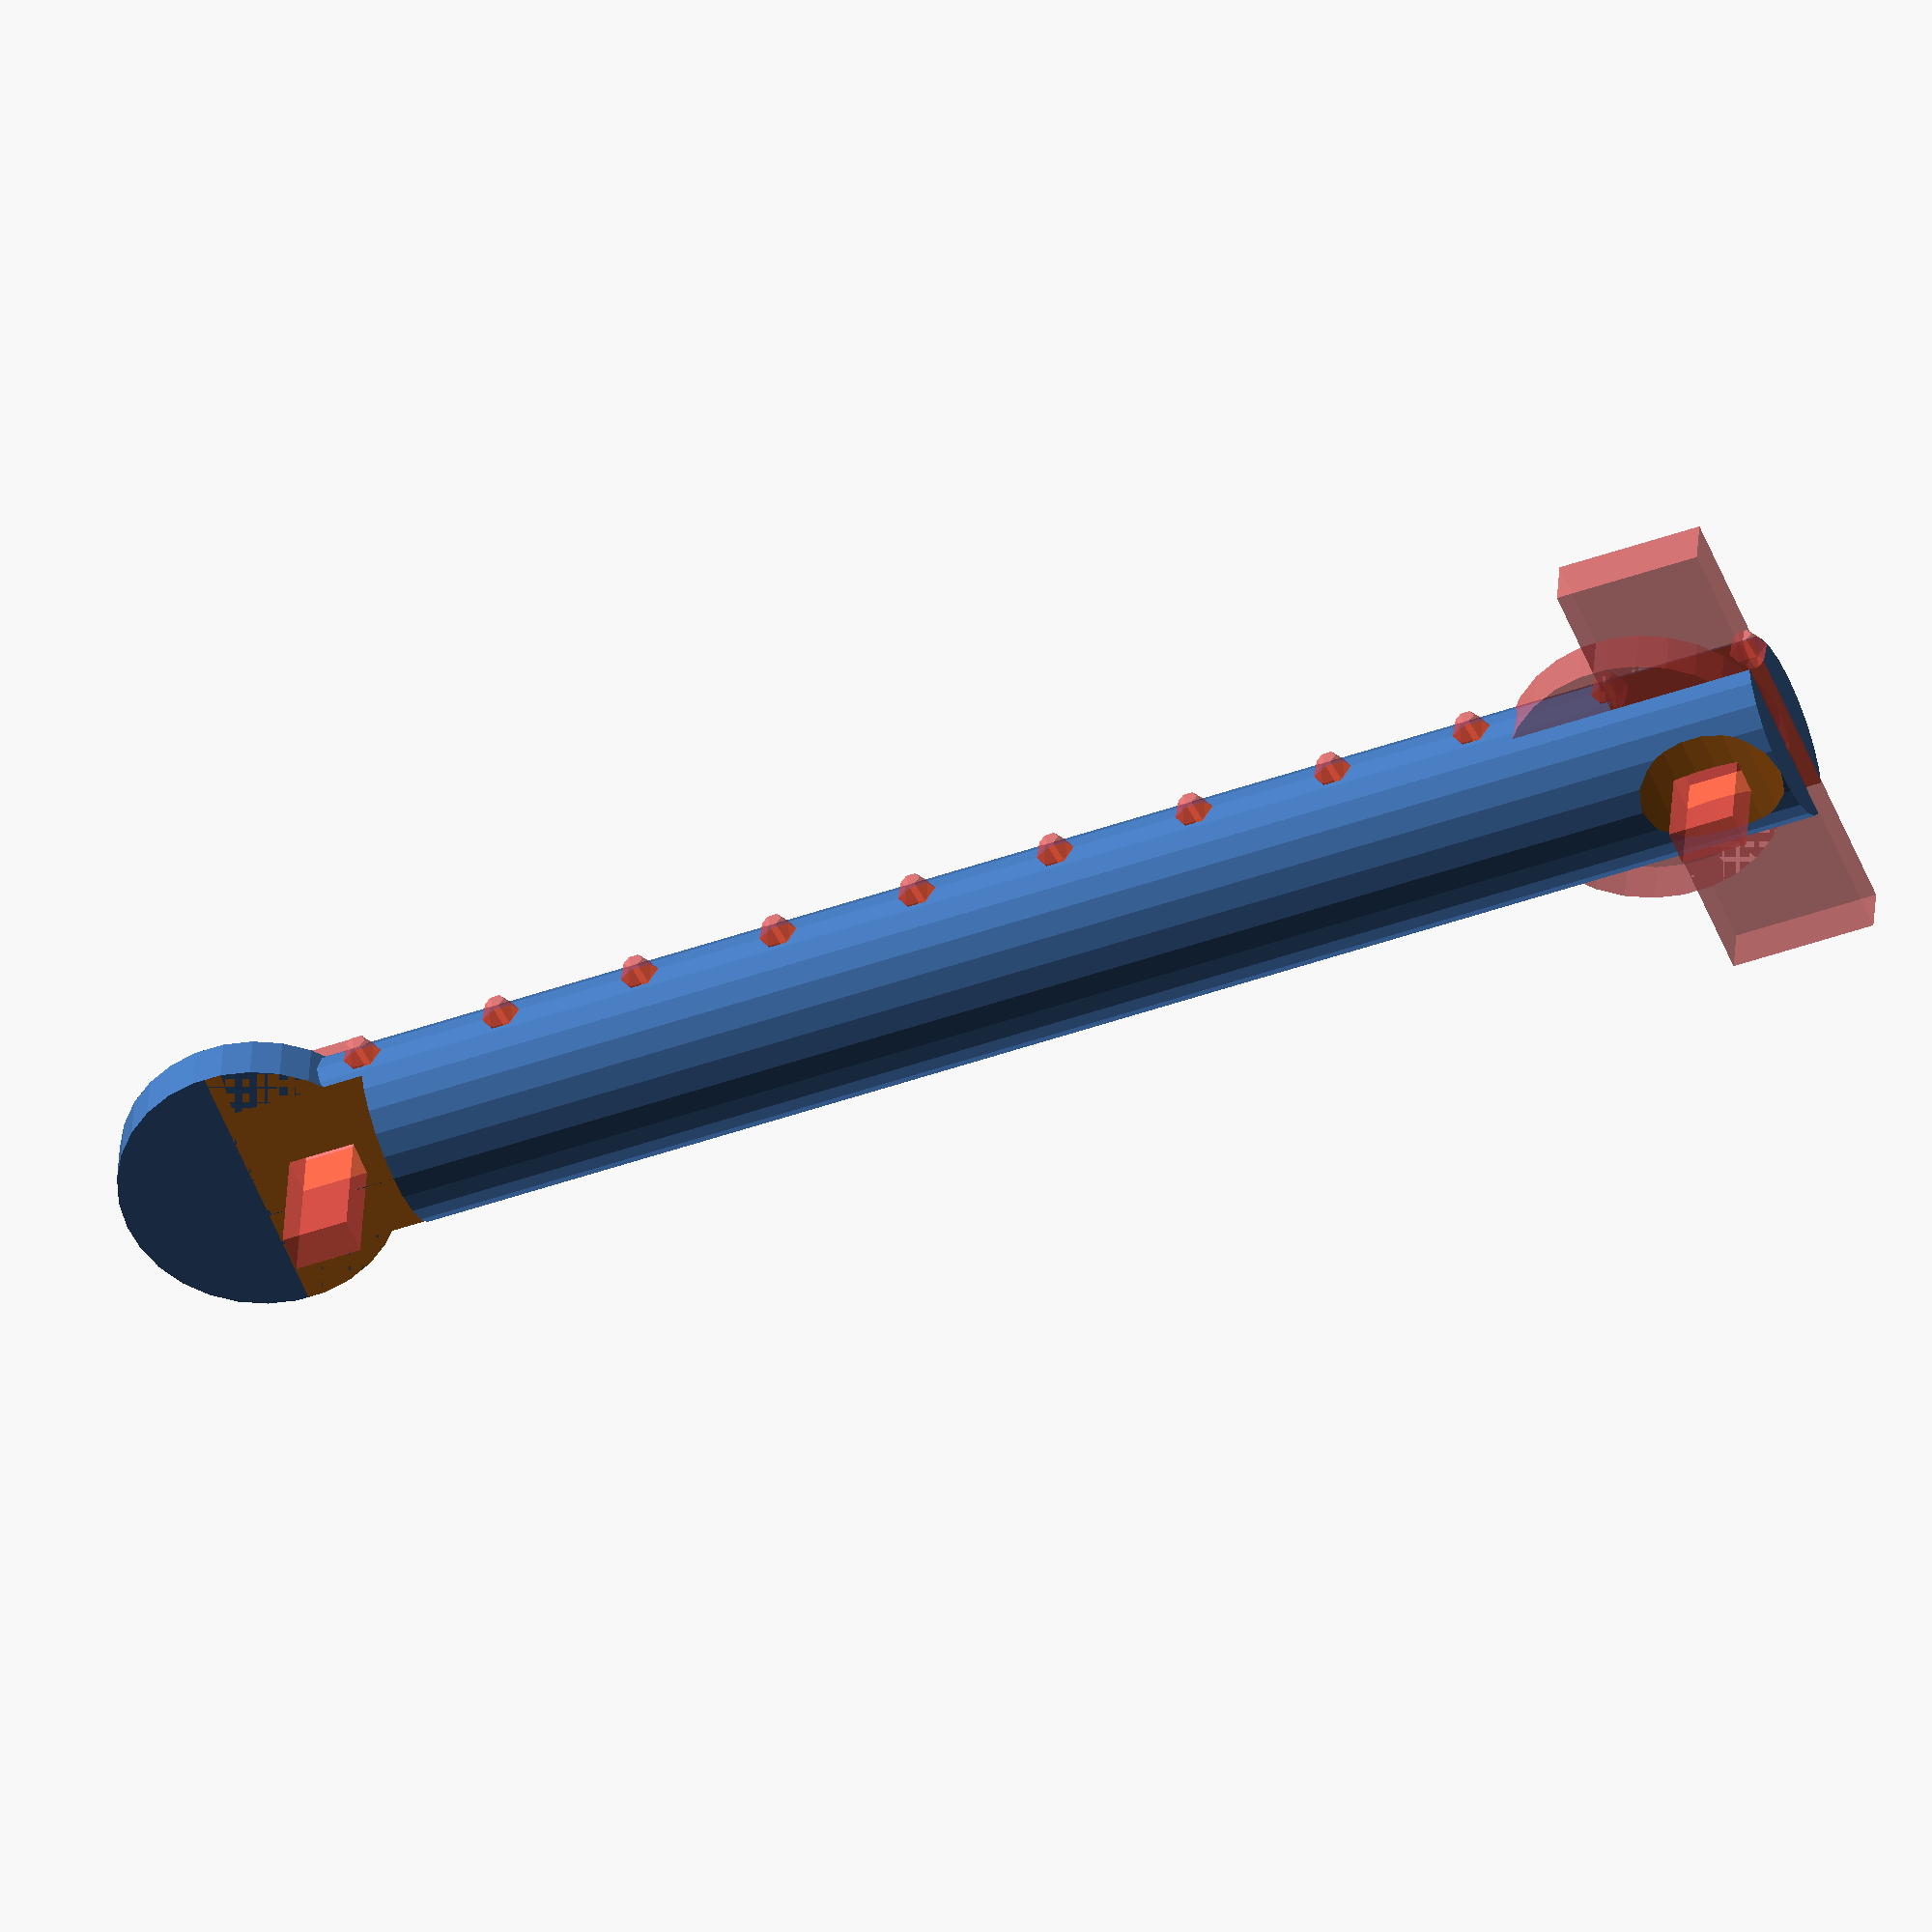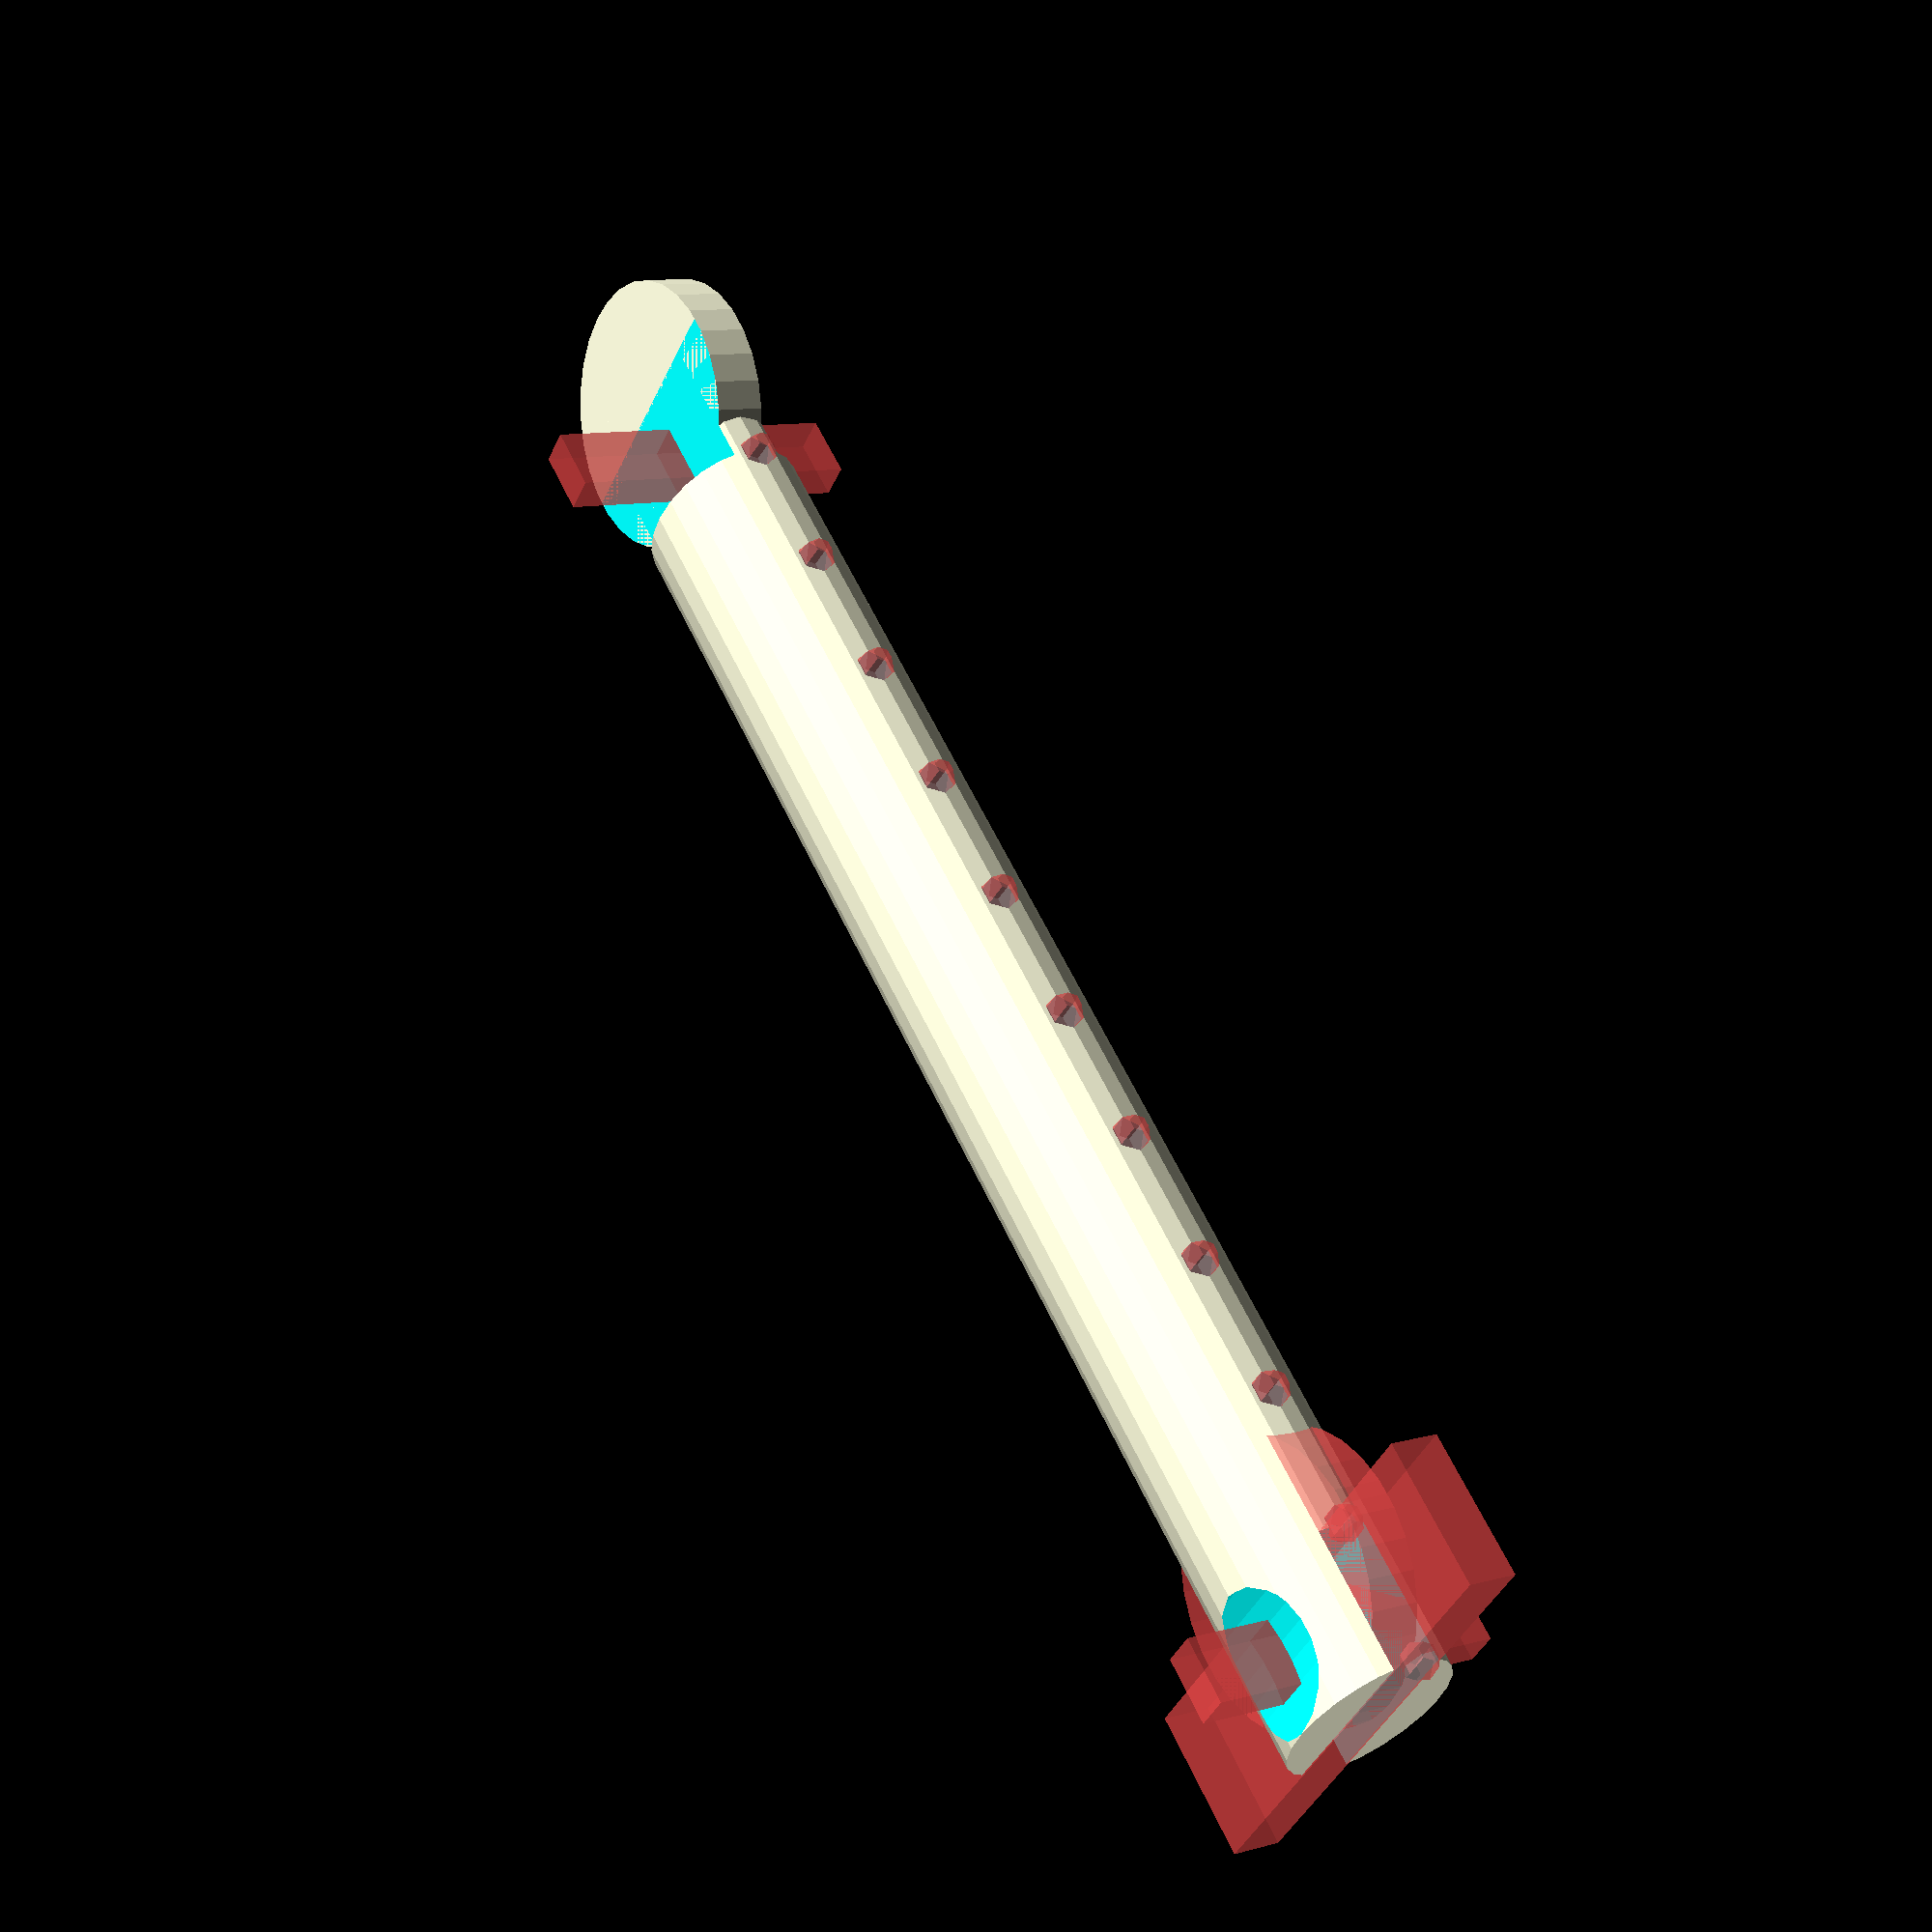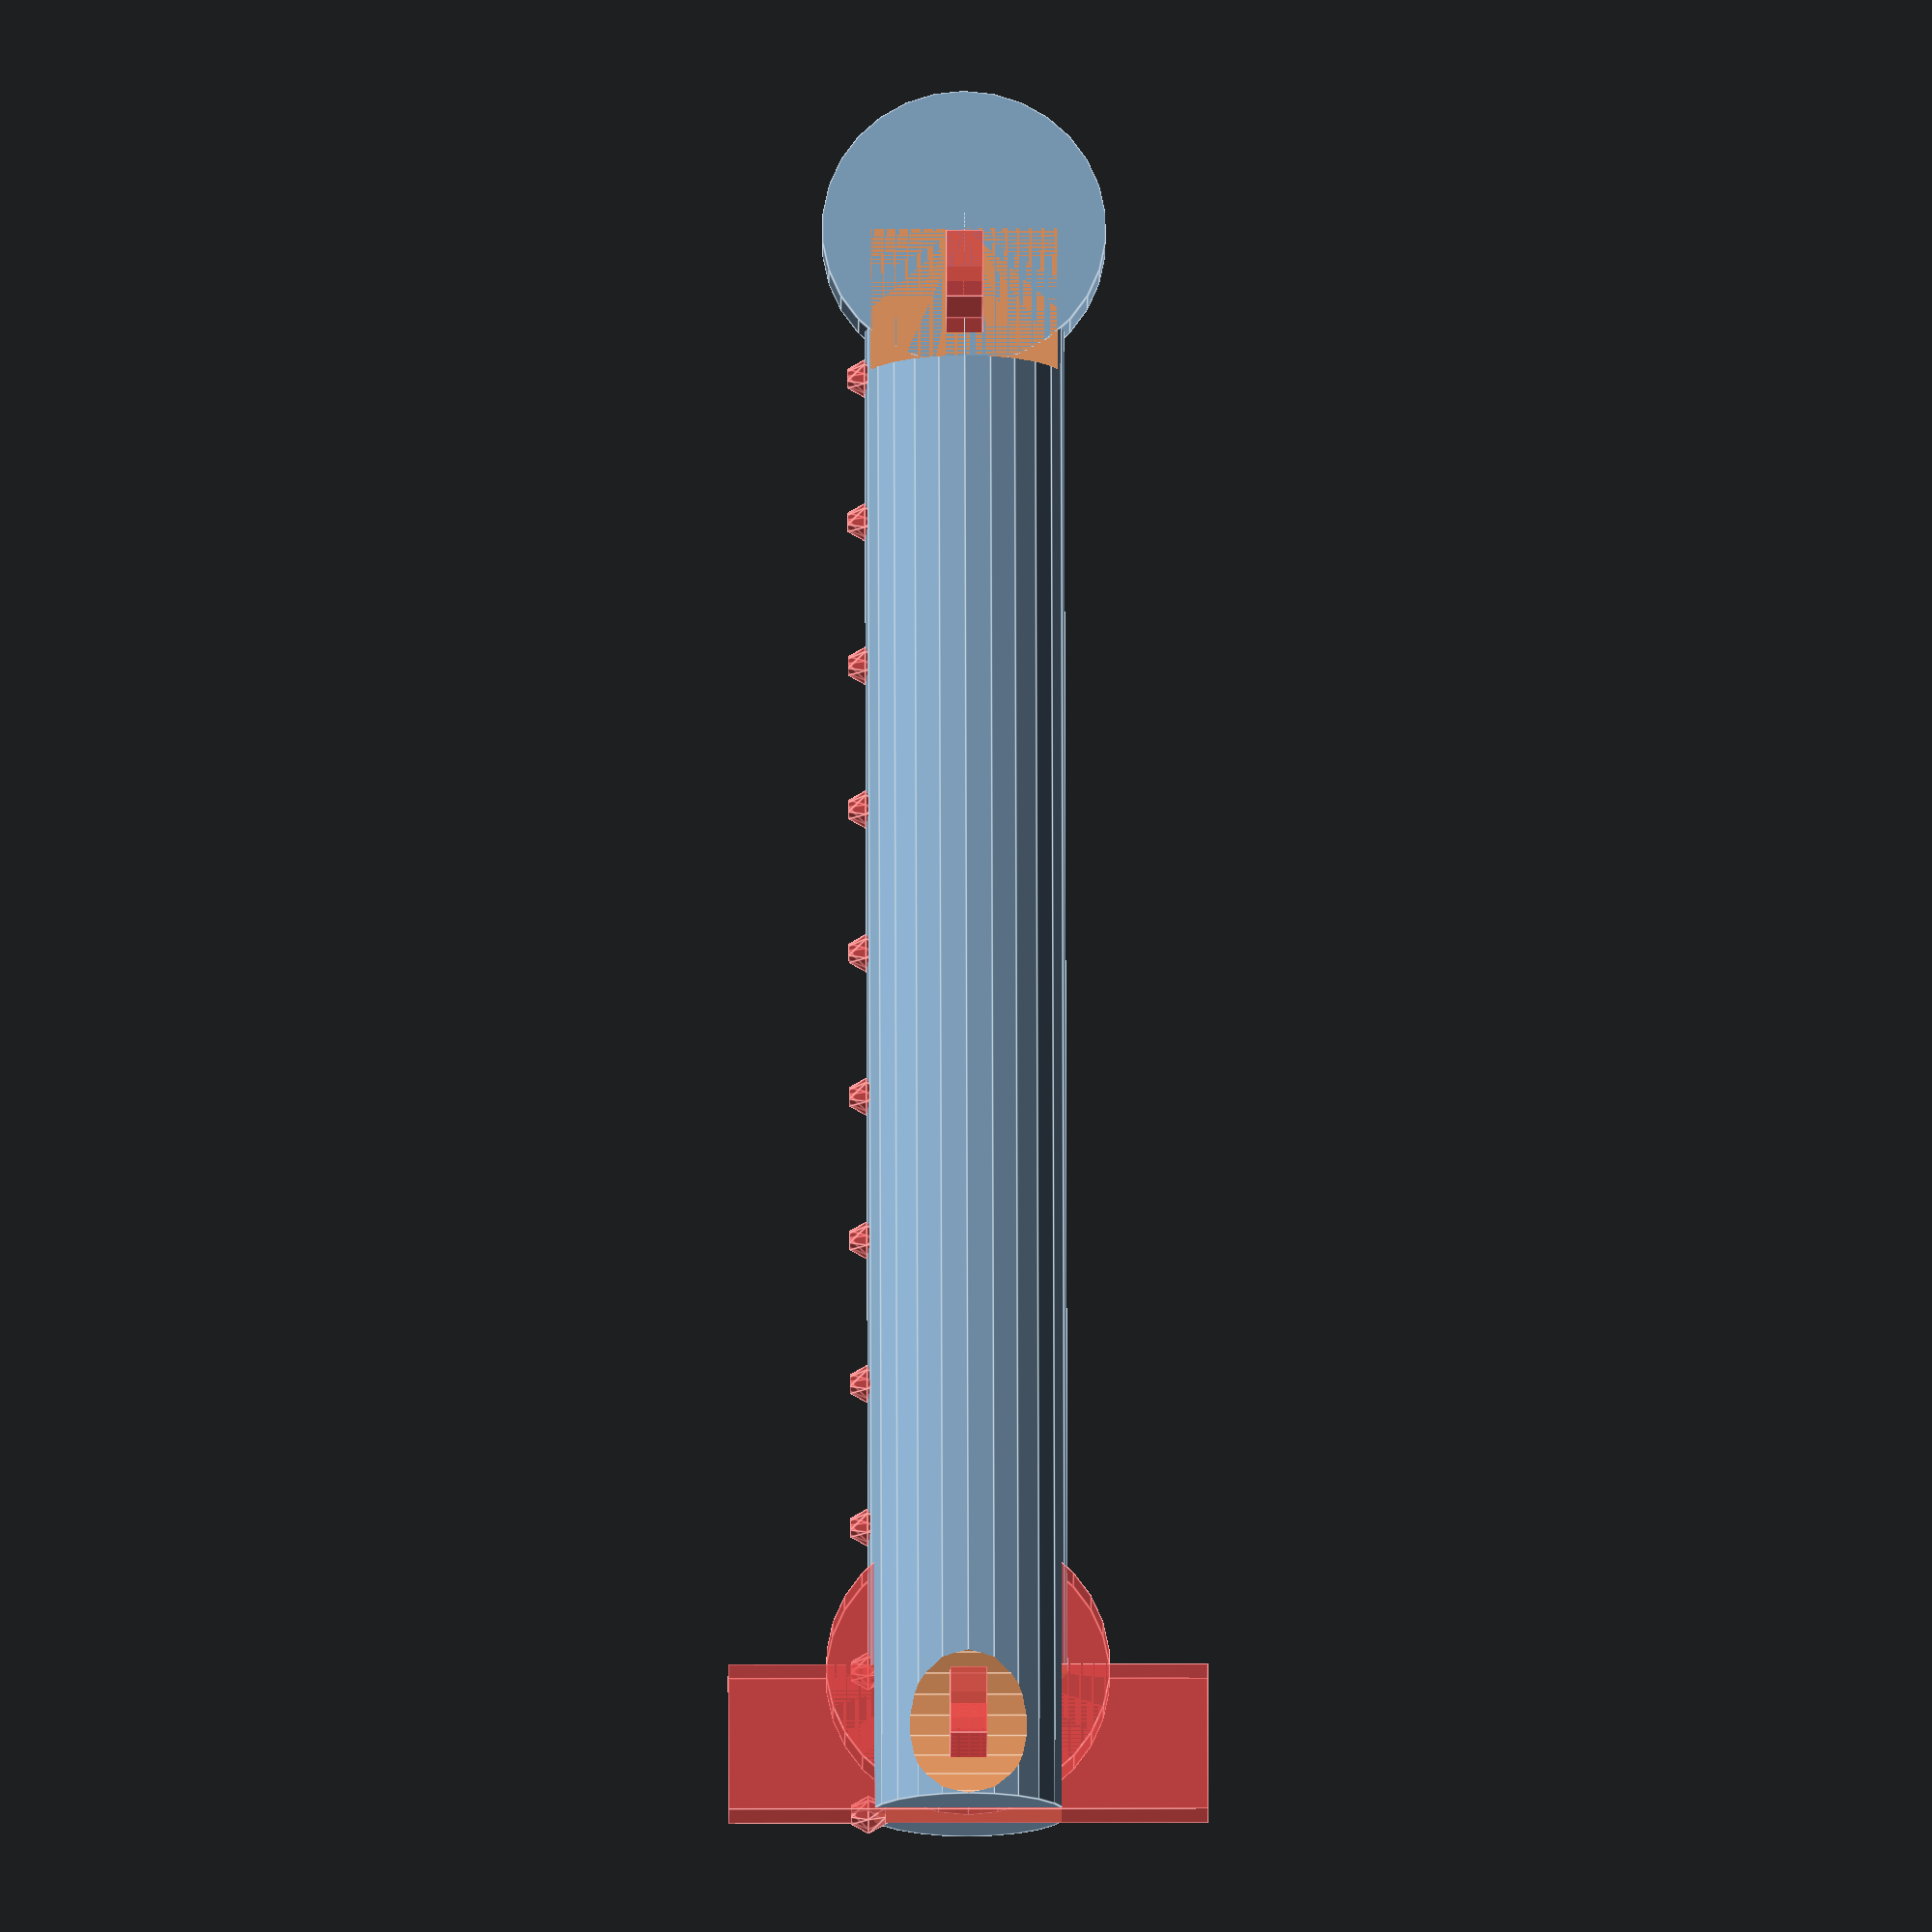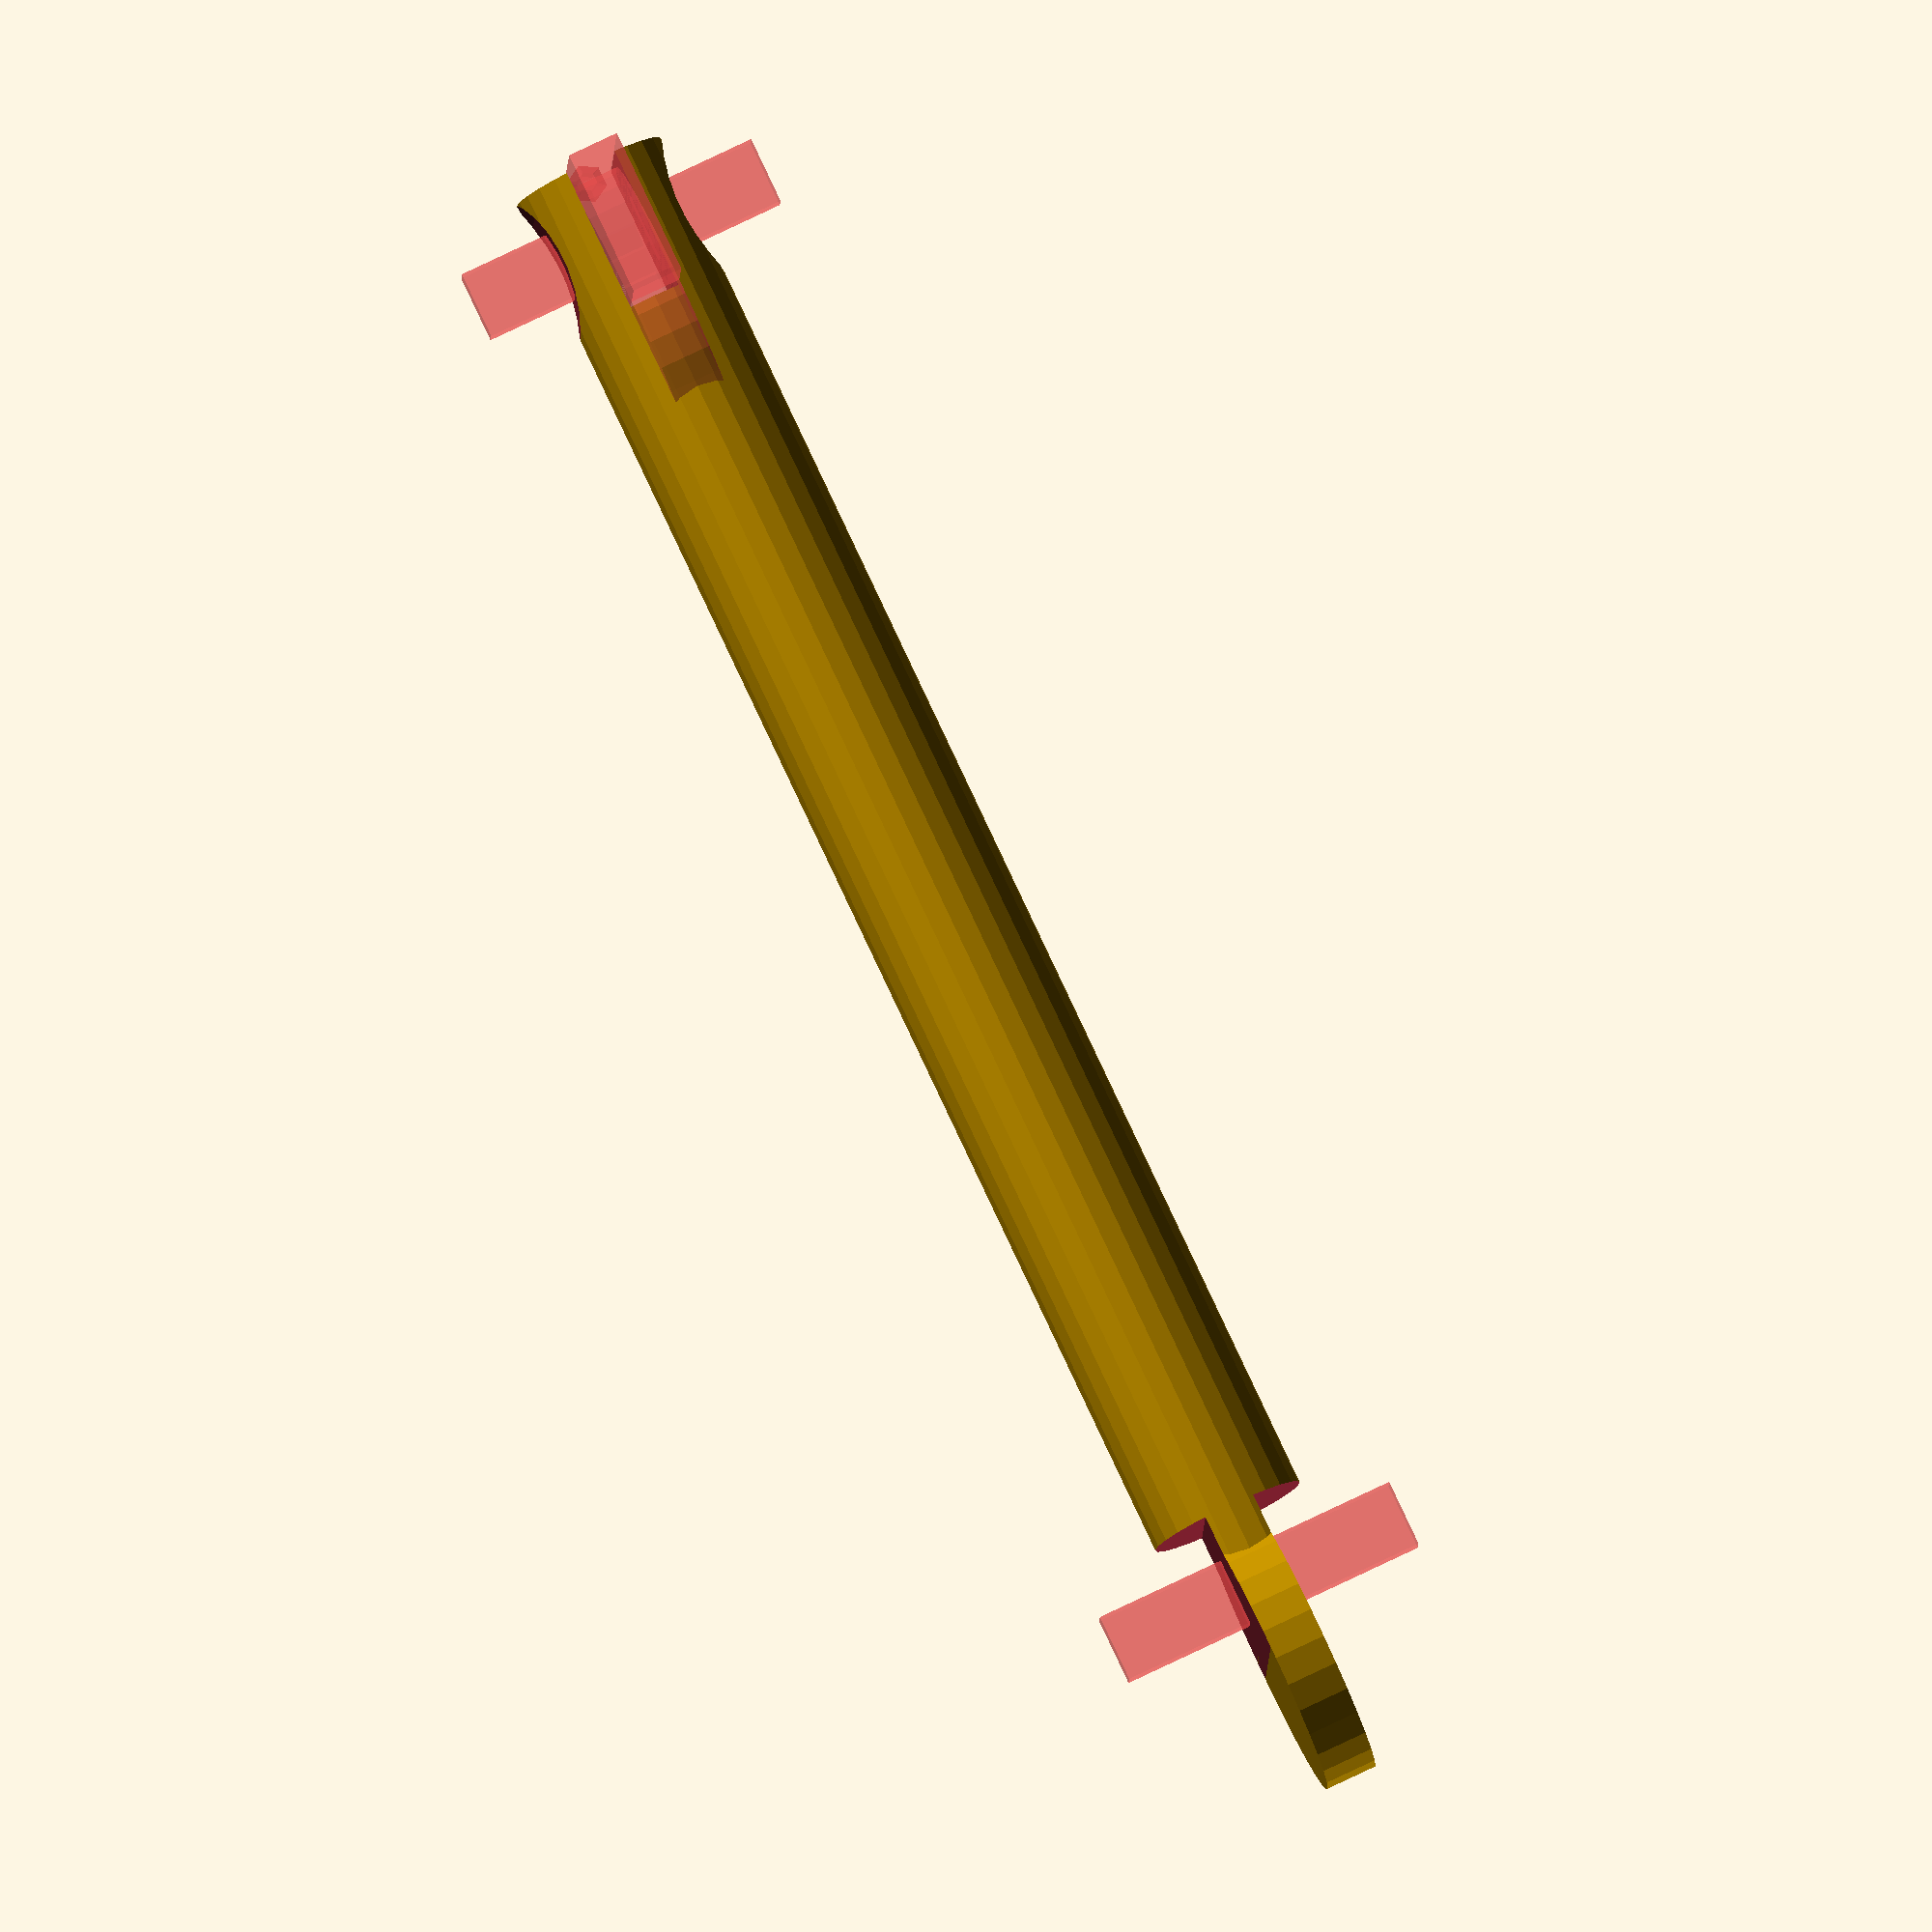
<openscad>
u = 11.2;
p = 12;
h = 0.1 * p;
tenon_to_p = .33;
OVERLAP = 0.1;
OVER_HEIGHT = p * 3;
UNDER_HEIGHT = -p;
BACK_HEIGHT = -p;
center_tenon_thickness = tenon_to_p * p;
side_tenon_thickness = (1 - tenon_to_p) / 2 * p;
unit_length = 11;
length = unit_length * u;
z_scale = 1.25;
height = z_scale * p;
sphere_size = 1.5;
peg_dia_to_u = 0.4;
peg_r = peg_dia_to_u * u / 2;
peg_scale = 2.3;
expected_layer_height = 1;
end_curve_to_unit_length = 0.28;
end_curve_belly = end_curve_to_unit_length * unit_length;

function fnFromRadius(r) = (r / expected_layer_height) * 4;


function radFromChordHeight(chordLength, chordHeight) = (((chordLength * chordLength) / (chordHeight * 8))) + (chordHeight / 2);

rad = radFromChordHeight(u, h);
post_reference_location = [u / 2, -BACK_HEIGHT, 0];
post_back_reference_location = [length - (u / 2), -BACK_HEIGHT, 0];
echo(rad);
end_curve_rad = radFromChordHeight(height, end_curve_belly);

module lock_scale() {
    scale([1, 1, z_scale]) children();
}

module post_orientation() {
    rotate([0, 90, 0]) children();
}

module peg_orientation() {
    rotate([90, 0, 0]) children();
}

module post() {
  difference() {
      union() {
    lock_scale() post_orientation() cylinder(length, d=p, $fn=fnFromRadius(p / 2));
          translate([length, center_tenon_thickness / 2, 0]) round_end();
      }
          translate([u / 2, (rad + p / 2) - h, UNDER_HEIGHT]) cylinder(abs(UNDER_HEIGHT) * 2, r=rad, $fn=fnFromRadius(rad));
    translate([u / 2, -(rad + p / 2) + h, UNDER_HEIGHT]) cylinder(abs(UNDER_HEIGHT) * 2, r=rad, $fn=fnFromRadius(rad));
    for (i=[0:unit_length - 1]) {
        translate([i * u, 0, height / 2]) #sphere(sphere_size, $fn=fnFromRadius(sphere_size));
    }
  }
}

module tenoned_post() {
    difference() {
        post();
        #translate([-OVERLAP, -0.5 * p * tenon_to_p, -OVER_HEIGHT / 2]) center_block();
        translate([OVERLAP + length - u, center_tenon_thickness / 2, UNDER_HEIGHT]) side_block();
        translate([OVERLAP + length - u, - (center_tenon_thickness / 2 + side_tenon_thickness), UNDER_HEIGHT]) side_block();
    }
}

module peg() {
    intersection() {
        post();
        translate(post_reference_location) peg_stock();
    }
}
  
module round_end() {
    rotate([90, 0, 0]) cylinder(center_tenon_thickness, r=end_curve_rad);
}

module center_block() {
    union() {
    cube([u + OVERLAP, center_tenon_thickness, OVER_HEIGHT]);
        #translate([u + OVERLAP, center_tenon_thickness, OVER_HEIGHT / 2]) 
        round_end();
    }
}

module side_block() {
    cube([u + OVERLAP, side_tenon_thickness, OVER_HEIGHT]);
}

module peg_translation() {
    translate([-peg_r * peg_scale / 2, -peg_r / 2]) children();
}

module peg_stock(length=0) {
    lock_scale() peg_orientation() peg_translation() cube([peg_r * peg_scale, peg_r, length == 0 ? abs(BACK_HEIGHT) * 2 : length]);
}

module handle() {
difference() {
    tenoned_post();
    #translate(post_reference_location) peg_stock();
    #translate(post_back_reference_location) peg_stock();
}
}

handle();
//center_block();
</openscad>
<views>
elev=235.6 azim=3.2 roll=158.4 proj=o view=solid
elev=222.2 azim=62.9 roll=203.2 proj=p view=wireframe
elev=345.3 azim=239.4 roll=89.7 proj=o view=edges
elev=6.5 azim=115.3 roll=178.9 proj=o view=wireframe
</views>
